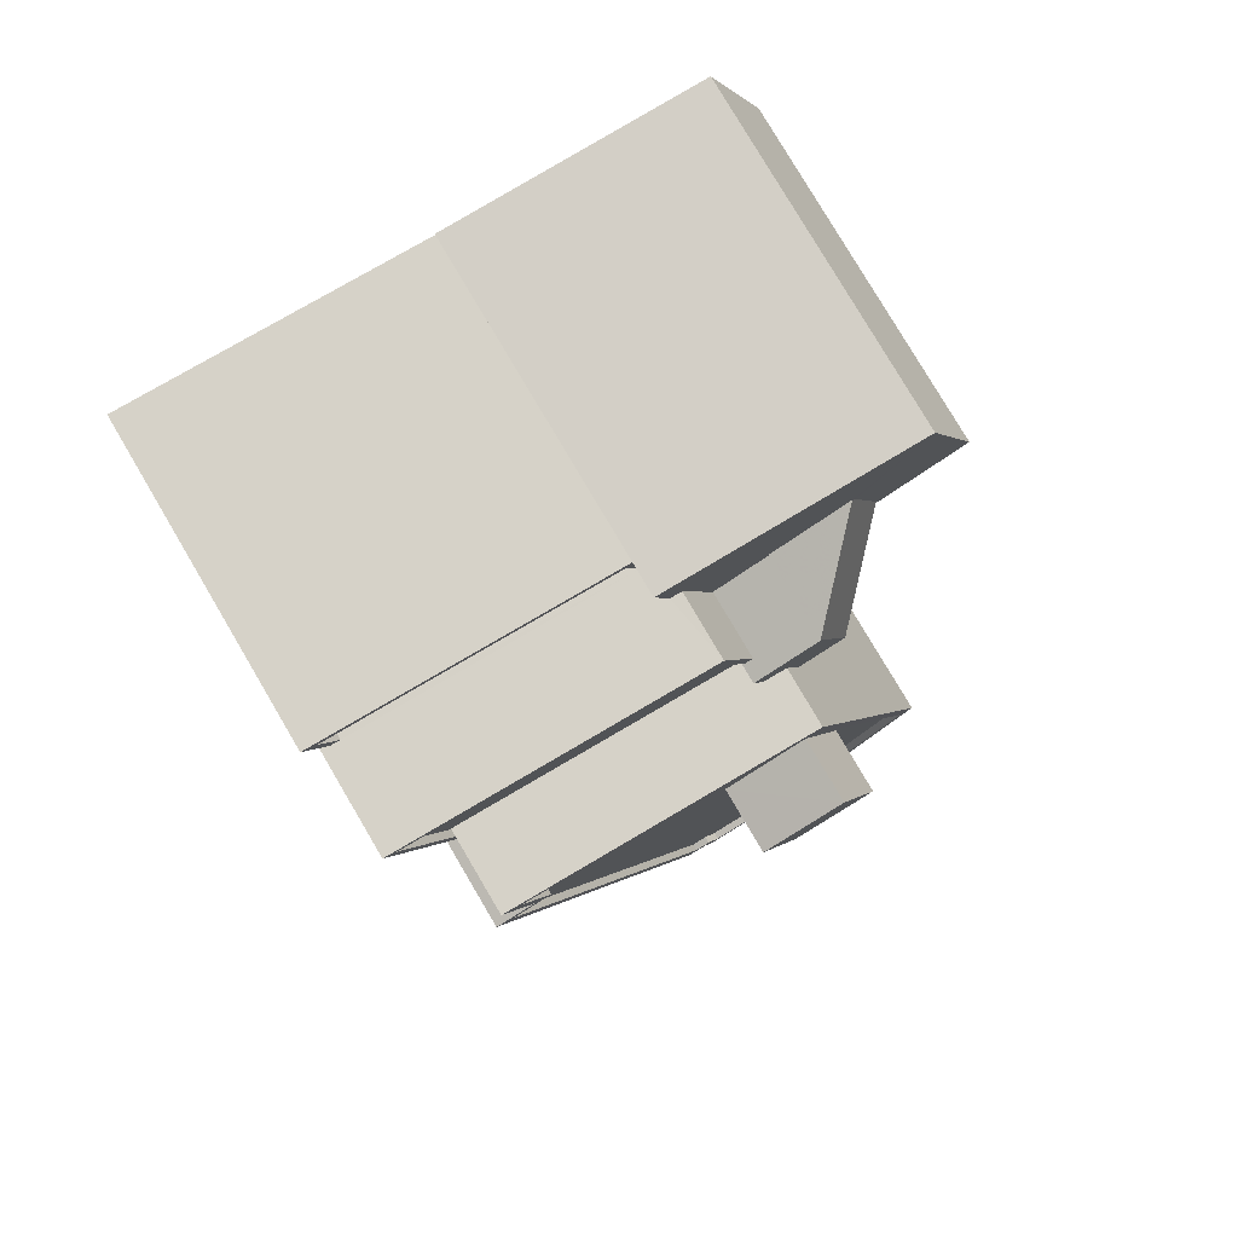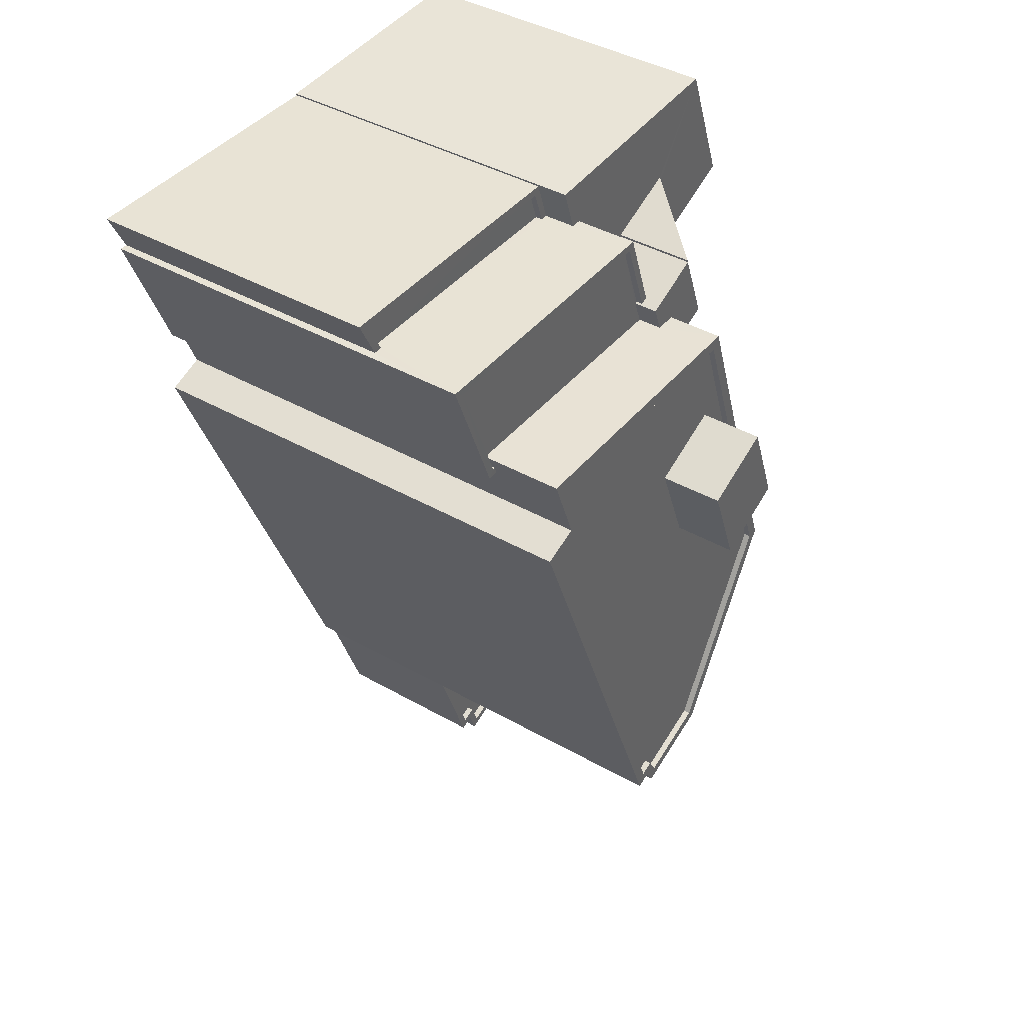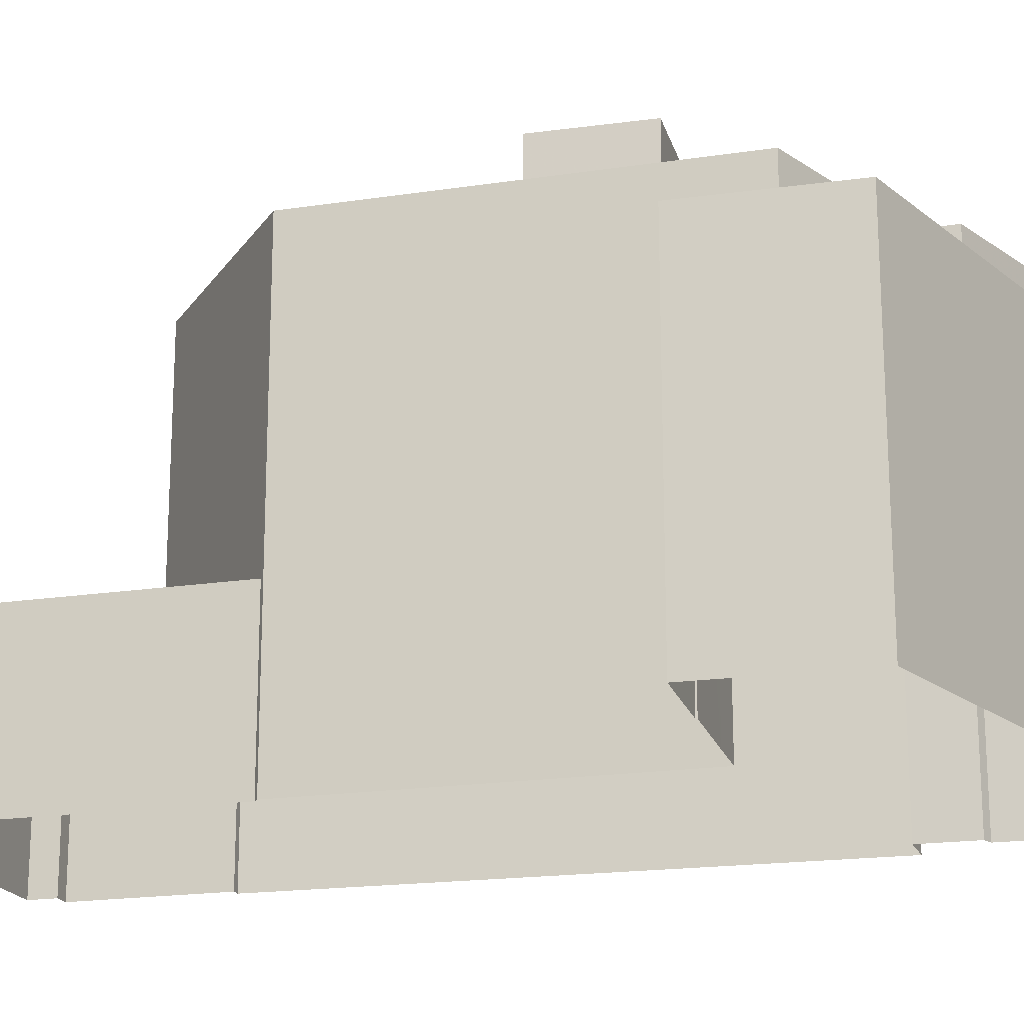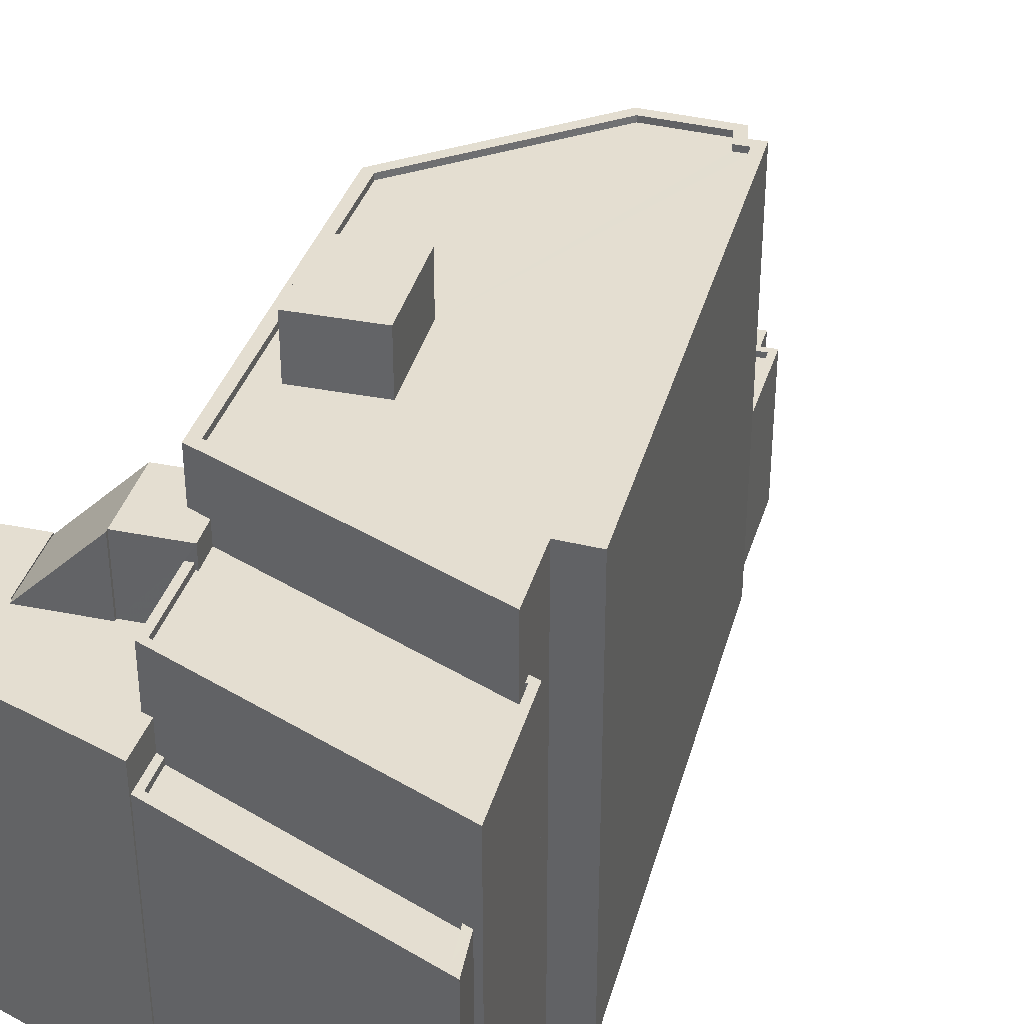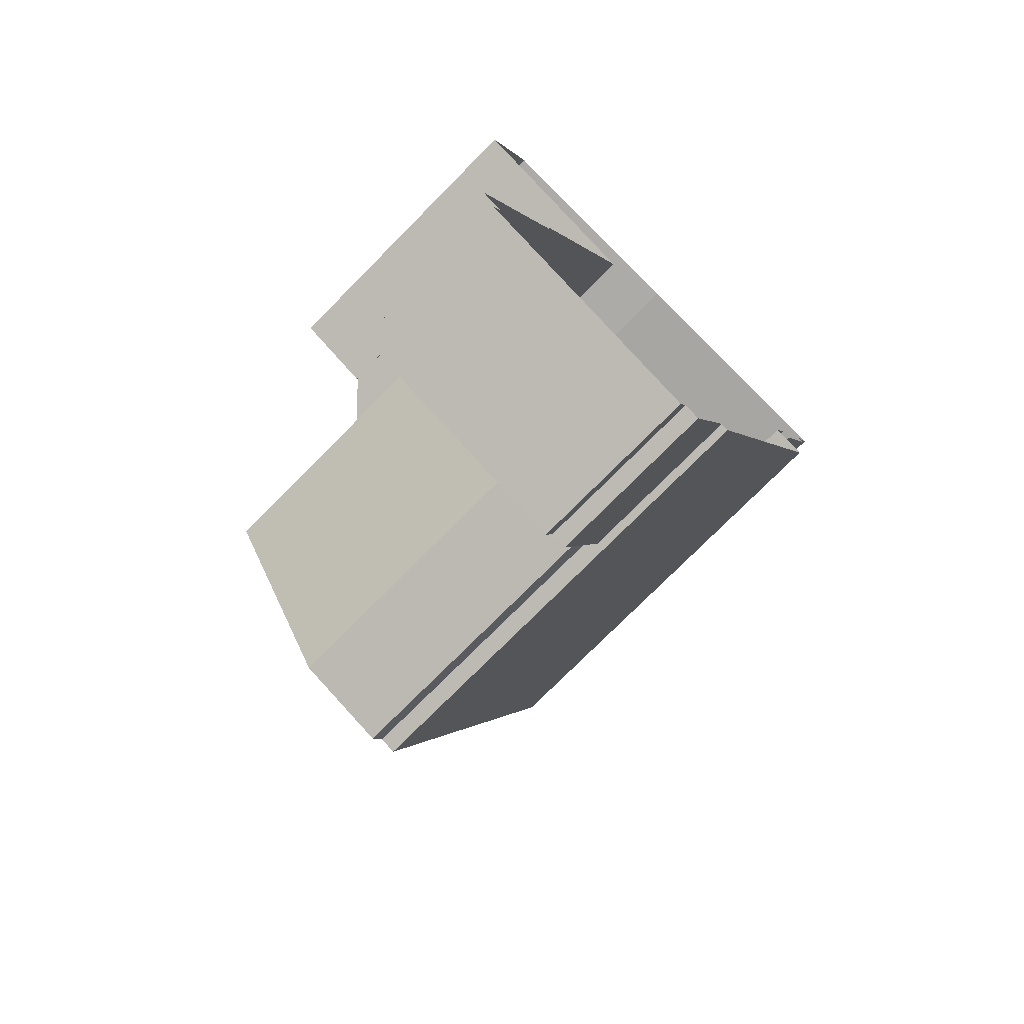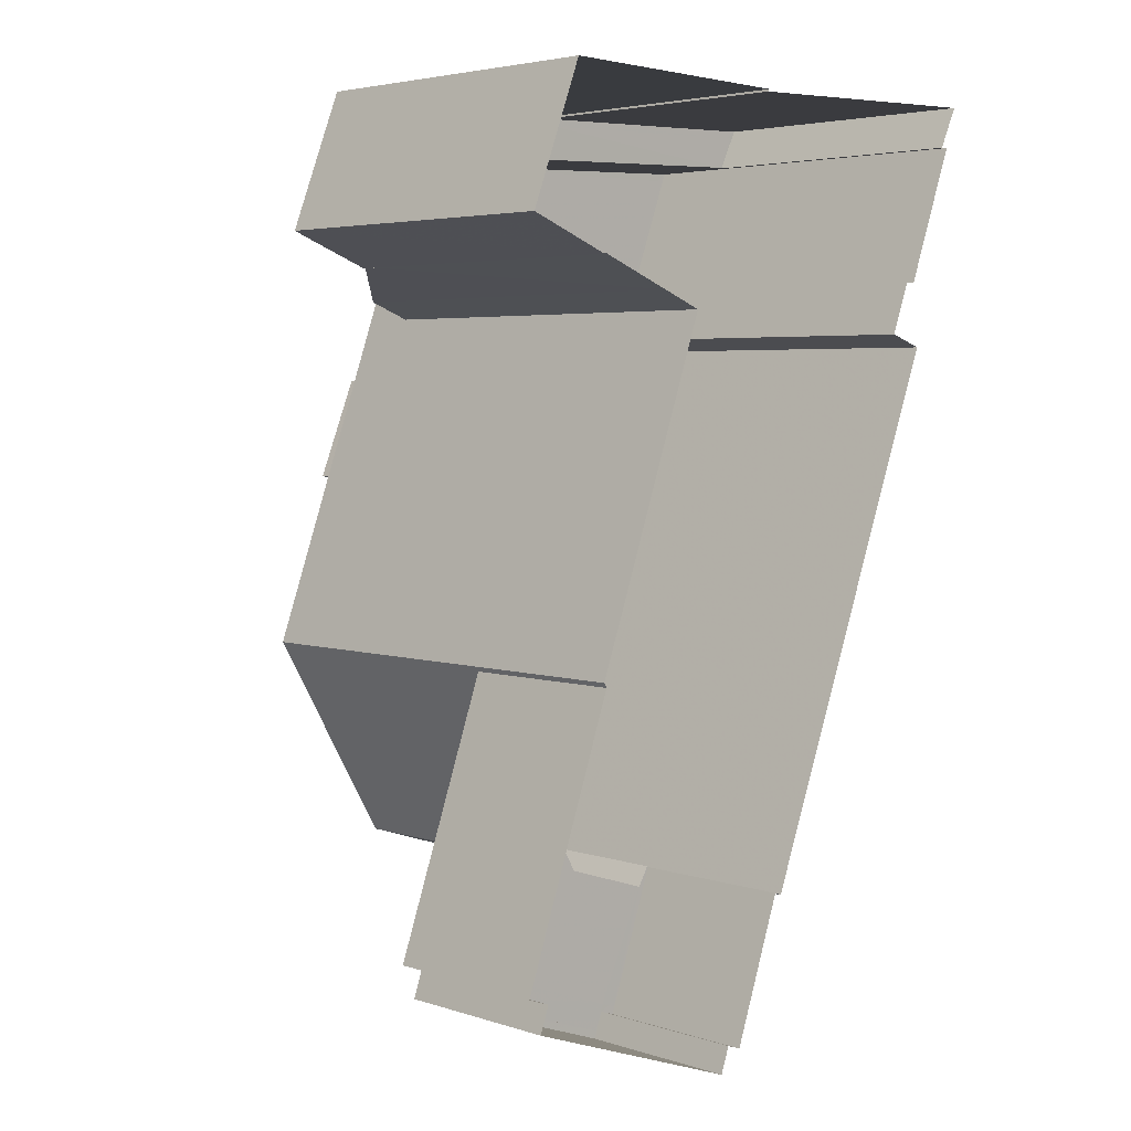
<metadata>
{"format":"obj","ext":"obj","renderer":"f3d","projection":"perspective","resolution":1024,"background":"white","views":[{"elev":79.9,"azim":-30.5,"up":"+Y"},{"elev":42.4,"azim":-55.8,"up":"+Y"},{"elev":-19.2,"azim":125.9,"up":"+Z"},{"elev":36.5,"azim":-144.0,"up":"+Z"},{"elev":-75.4,"azim":135.3,"up":"+Y"},{"elev":4.3,"azim":136.0,"up":"+Y"}]}
</metadata>
<code>
v -9455 -3.676e+04 16.26
v -9454 -3.676e+04 16.26
v -9447 -3.678e+04 16.25
v -9447 -3.678e+04 16.25
v -9445 -3.678e+04 16.25
v -9445 -3.678e+04 16.25
v -9436 -3.678e+04 16.24
v -9444 -3.678e+04 16.24
v -9456 -3.675e+04 16.26
v -9455 -3.676e+04 16.26
v -9457 -3.675e+04 16.26
v -9446 -3.675e+04 16.25
v -9457 -3.675e+04 16.26
v -9437 -3.675e+04 16.25
v -9447 -3.675e+04 16.26
v -9435 -3.675e+04 16.25
v -9438 -3.676e+04 16.25
v -9435 -3.678e+04 16.24
v -9436 -3.678e+04 16.24
v -9439 -3.677e+04 16.24
v -9454 -3.676e+04 16.26
v -9443 -3.676e+04 16.25
v -9438 -3.677e+04 16.24
v -9438 -3.676e+04 16.25
v -9441 -3.676e+04 16.25
v -9446 -3.675e+04 28.67
v -9447 -3.675e+04 28.67
v -9446 -3.675e+04 28.67
v -9442 -3.675e+04 28.66
v -9444 -3.675e+04 28.67
v -9438 -3.676e+04 28.66
v -9435 -3.675e+04 28.66
v -9440 -3.675e+04 28.66
v -9442 -3.675e+04 28.66
v -9437 -3.675e+04 28.66
v -9440 -3.675e+04 28.66
v -9440 -3.675e+04 28.66
v -9438 -3.676e+04 28.6
v -9440 -3.675e+04 28.61
v -9442 -3.675e+04 31.66
v -9442 -3.675e+04 31.66
v -9441 -3.676e+04 31.66
v -9443 -3.676e+04 31.67
v -9445 -3.675e+04 31.67
v -9444 -3.676e+04 31.67
v -9443 -3.676e+04 31.66
v -9446 -3.675e+04 27.48
v -9446 -3.675e+04 27.48
v -9447 -3.675e+04 27.48
v -9446 -3.675e+04 27.48
v -9456 -3.675e+04 27.49
v -9457 -3.675e+04 27.49
v -9456 -3.675e+04 27.49
v -9457 -3.675e+04 27.49
v -9447 -3.675e+04 27.23
v -9456 -3.675e+04 27.24
v -9446 -3.675e+04 27.23
v -9457 -3.675e+04 27.24
v -9445 -3.675e+04 30.77
v -9446 -3.675e+04 30.77
v -9445 -3.675e+04 30.77
v -9455 -3.675e+04 30.78
v -9444 -3.676e+04 30.77
v -9455 -3.676e+04 30.78
v -9455 -3.676e+04 30.78
v -9456 -3.675e+04 30.78
v -9445 -3.675e+04 31.02
v -9444 -3.675e+04 31.02
v -9446 -3.675e+04 31.02
v -9446 -3.675e+04 31.02
v -9455 -3.676e+04 31.03
v -9454 -3.676e+04 31.03
v -9455 -3.676e+04 31.03
v -9456 -3.675e+04 31.03
v -9457 -3.675e+04 31.03
v -9455 -3.676e+04 31.03
v -9454 -3.676e+04 33.78
v -9443 -3.676e+04 33.77
v -9455 -3.675e+04 33.78
v -9444 -3.676e+04 33.77
v -9441 -3.677e+04 33.51
v -9439 -3.677e+04 33.51
v -9445 -3.676e+04 33.52
v -9444 -3.676e+04 33.52
v -9444 -3.676e+04 33.52
v -9447 -3.676e+04 33.52
v -9448 -3.676e+04 33.52
v -9442 -3.676e+04 33.52
v -9447 -3.678e+04 33.52
v -9443 -3.678e+04 33.51
v -9446 -3.678e+04 33.52
v -9454 -3.676e+04 33.53
v -9453 -3.676e+04 33.53
v -9454 -3.676e+04 33.53
v -9447 -3.678e+04 33.52
v -9439 -3.677e+04 33.76
v -9438 -3.677e+04 33.76
v -9443 -3.678e+04 33.76
v -9443 -3.678e+04 33.76
v -9455 -3.676e+04 33.78
v -9447 -3.678e+04 33.77
v -9454 -3.676e+04 33.78
v -9454 -3.676e+04 33.78
v -9446 -3.678e+04 33.77
v -9447 -3.678e+04 33.77
v -9446 -3.678e+04 33.77
v -9447 -3.678e+04 33.77
v -9453 -3.676e+04 33.78
v -9447 -3.678e+04 33.77
v -9435 -3.678e+04 22.35
v -9439 -3.677e+04 22.35
v -9436 -3.678e+04 22.35
v -9436 -3.678e+04 22.35
v -9444 -3.678e+04 22.35
v -9444 -3.678e+04 22.35
v -9447 -3.678e+04 22.36
v -9446 -3.678e+04 22.36
v -9447 -3.678e+04 22.36
v -9445 -3.678e+04 22.35
v -9443 -3.678e+04 22.35
v -9435 -3.678e+04 22.6
v -9435 -3.678e+04 22.6
v -9439 -3.677e+04 22.6
v -9436 -3.678e+04 22.6
v -9436 -3.678e+04 22.6
v -9436 -3.678e+04 22.6
v -9444 -3.678e+04 22.6
v -9444 -3.678e+04 22.6
v -9447 -3.678e+04 22.61
v -9445 -3.678e+04 22.6
v -9445 -3.678e+04 22.6
v -9439 -3.677e+04 22.6
v -9445 -3.678e+04 22.6
v -9447 -3.678e+04 22.61
v -9436 -3.678e+04 22.6
v -9444 -3.678e+04 22.6
v -9445 -3.676e+04 35.89
v -9444 -3.676e+04 35.89
v -9447 -3.676e+04 35.89
v -9442 -3.676e+04 35.89
f 1 2 3
f 4 5 6
f 3 2 4
f 7 8 5
f 9 10 11
f 12 9 13
f 14 12 15
f 14 16 17
f 18 19 20
f 19 7 5
f 9 21 10
f 21 12 2
f 22 23 20
f 17 16 24
f 14 17 25
f 25 22 12
f 4 19 5
f 20 4 2
f 12 21 9
f 14 25 12
f 20 19 4
f 22 2 12
f 2 22 20
f 26 27 28
f 29 26 30
f 31 32 33
f 30 34 29
f 26 35 27
f 33 32 35
f 36 33 37
f 29 37 26
f 37 35 26
f 33 35 37
f 38 39 36
f 40 41 37
f 37 41 36
f 38 36 42
f 36 41 42
f 43 41 44
f 44 45 43
f 42 41 43
f 46 42 43
f 47 48 49
f 48 50 49
f 51 52 53
f 52 50 54
f 49 50 52
f 53 52 54
f 55 56 57
f 55 58 56
f 59 60 61
f 62 63 61
f 64 62 65
f 62 60 66
f 65 62 66
f 62 61 60
f 67 68 69
f 68 70 69
f 71 72 73
f 74 70 75
f 72 76 73
f 71 74 75
f 69 70 74
f 71 73 74
f 77 78 79
f 77 80 78
f 81 82 83
f 84 85 86
f 86 85 87
f 82 88 83
f 84 88 85
f 85 88 82
f 89 90 81
f 89 91 90
f 87 92 93
f 87 93 86
f 83 86 94
f 83 89 81
f 83 95 89
f 83 94 95
f 93 94 86
f 80 96 97
f 78 80 97
f 96 98 97
f 96 99 98
f 100 101 102
f 100 102 103
f 79 103 77
f 104 105 106
f 101 105 107
f 98 104 106
f 77 103 108
f 99 104 98
f 107 105 109
f 109 105 104
f 101 107 102
f 103 102 108
f 110 111 112
f 113 112 114
f 115 113 114
f 116 117 118
f 119 117 116
f 111 120 112
f 114 117 119
f 114 120 117
f 112 120 114
f 121 122 123
f 124 122 121
f 124 125 126
f 127 126 128
f 129 130 131
f 121 123 132
f 133 127 128
f 131 130 133
f 129 131 134
f 135 124 121
f 135 125 124
f 131 133 136
f 128 126 125
f 133 128 136
f 137 138 139
f 137 140 138
f 48 28 50
f 12 50 15
f 15 50 27
f 50 28 27
f 15 35 14
f 15 27 35
f 32 16 14
f 35 32 14
f 32 31 24
f 16 32 24
f 33 38 31
f 31 38 24
f 33 39 38
f 24 38 17
f 36 39 33
f 38 42 25
f 17 38 25
f 29 41 40
f 29 34 41
f 37 29 40
f 42 22 25
f 42 46 22
f 61 63 45
f 44 61 45
f 68 41 34
f 34 30 68
f 44 41 68
f 61 44 67
f 59 61 67
f 67 44 68
f 13 54 50
f 12 13 50
f 53 54 13
f 9 53 13
f 58 52 51
f 56 58 51
f 49 52 58
f 55 49 58
f 47 49 55
f 57 47 55
f 28 70 26
f 28 48 47
f 70 28 75
f 11 53 9
f 75 53 11
f 47 57 56
f 47 56 51
f 51 53 75
f 28 47 51
f 51 75 28
f 71 11 10
f 71 75 11
f 72 71 10
f 21 72 10
f 26 70 68
f 30 26 68
f 76 65 73
f 76 64 65
f 73 65 66
f 74 73 66
f 69 66 60
f 69 74 66
f 67 60 59
f 67 69 60
f 43 78 46
f 22 46 23
f 23 46 97
f 46 78 97
f 132 98 120
f 98 132 97
f 97 123 23
f 120 111 132
f 23 123 20
f 132 123 97
f 116 118 134
f 4 129 3
f 118 105 134
f 3 129 101
f 129 105 101
f 134 105 129
f 101 1 3
f 101 100 1
f 103 2 1
f 100 103 1
f 76 79 62
f 79 72 103
f 103 72 2
f 64 76 62
f 2 72 21
f 79 76 72
f 117 120 98
f 106 117 98
f 118 117 106
f 105 118 106
f 63 62 45
f 62 79 45
f 45 78 43
f 45 79 78
f 85 80 87
f 87 77 92
f 87 80 77
f 96 80 85
f 82 96 85
f 90 99 81
f 81 96 82
f 81 99 96
f 99 90 91
f 104 99 91
f 104 91 89
f 109 104 89
f 109 89 95
f 107 109 95
f 107 95 94
f 102 107 94
f 108 94 93
f 108 102 94
f 108 93 92
f 77 108 92
f 111 110 121
f 132 111 121
f 121 110 112
f 135 121 112
f 125 112 113
f 125 135 112
f 125 113 115
f 128 125 115
f 128 115 114
f 136 128 114
f 136 114 119
f 131 136 119
f 116 131 119
f 116 134 131
f 20 122 18
f 20 123 122
f 122 19 18
f 122 124 19
f 126 7 19
f 124 126 19
f 126 8 7
f 126 127 8
f 127 5 8
f 127 133 5
f 133 6 5
f 133 130 6
f 4 6 130
f 129 4 130
f 86 139 138
f 84 86 138
f 140 84 138
f 140 88 84
f 83 88 140
f 137 83 140
f 86 83 137
f 139 86 137

</code>
